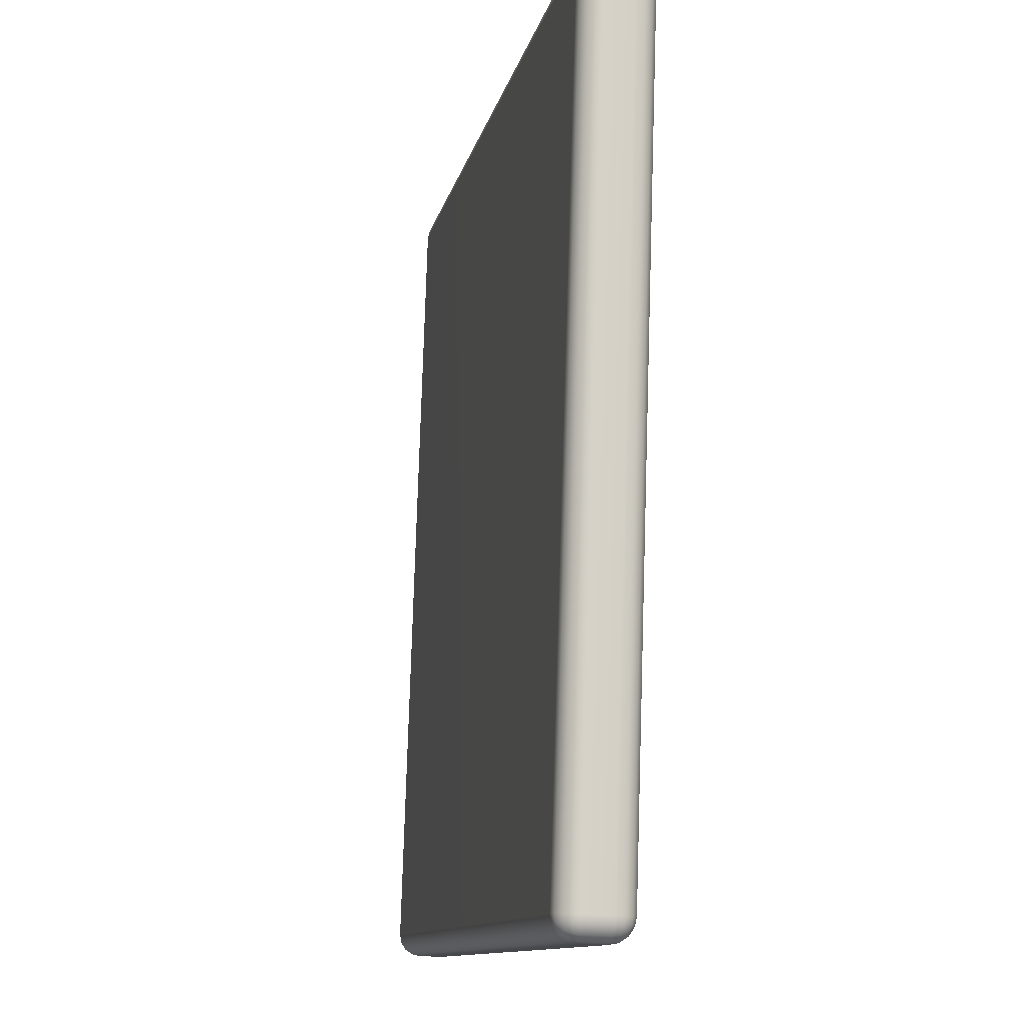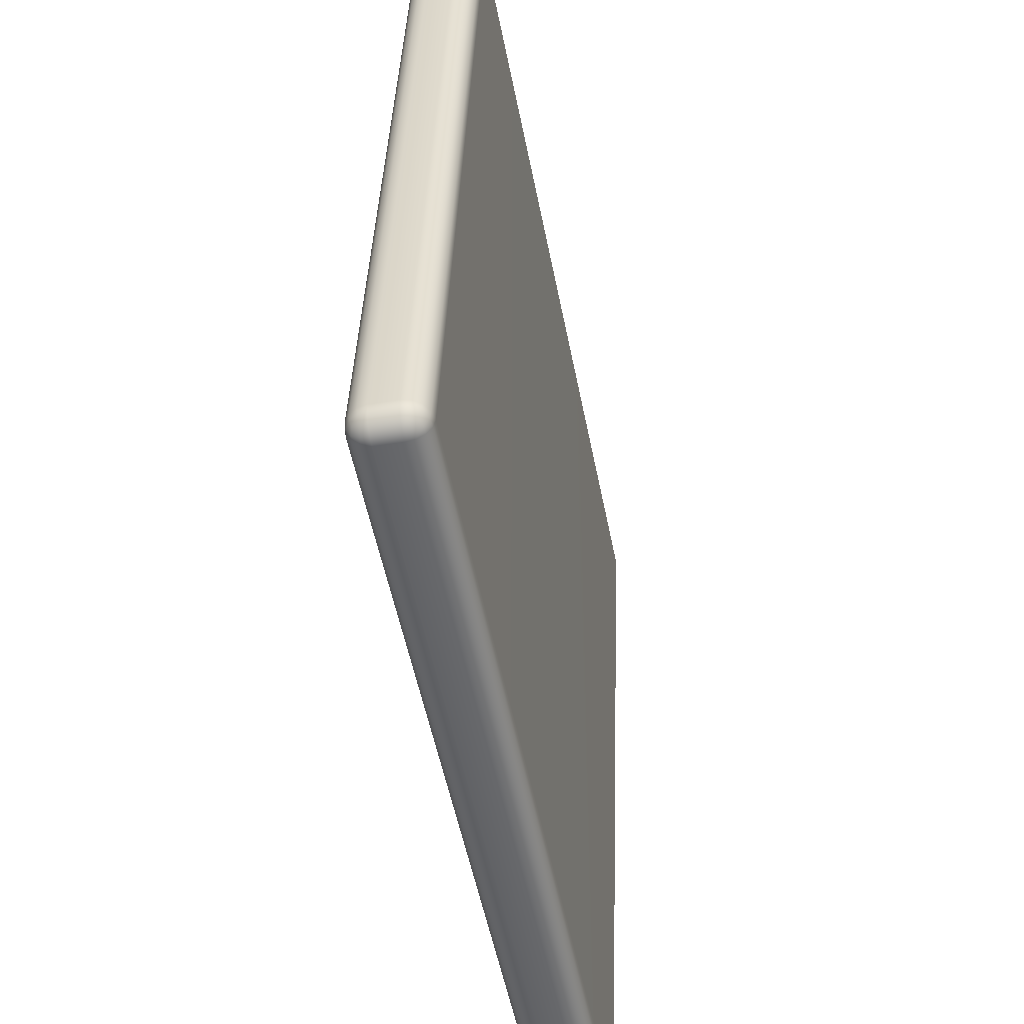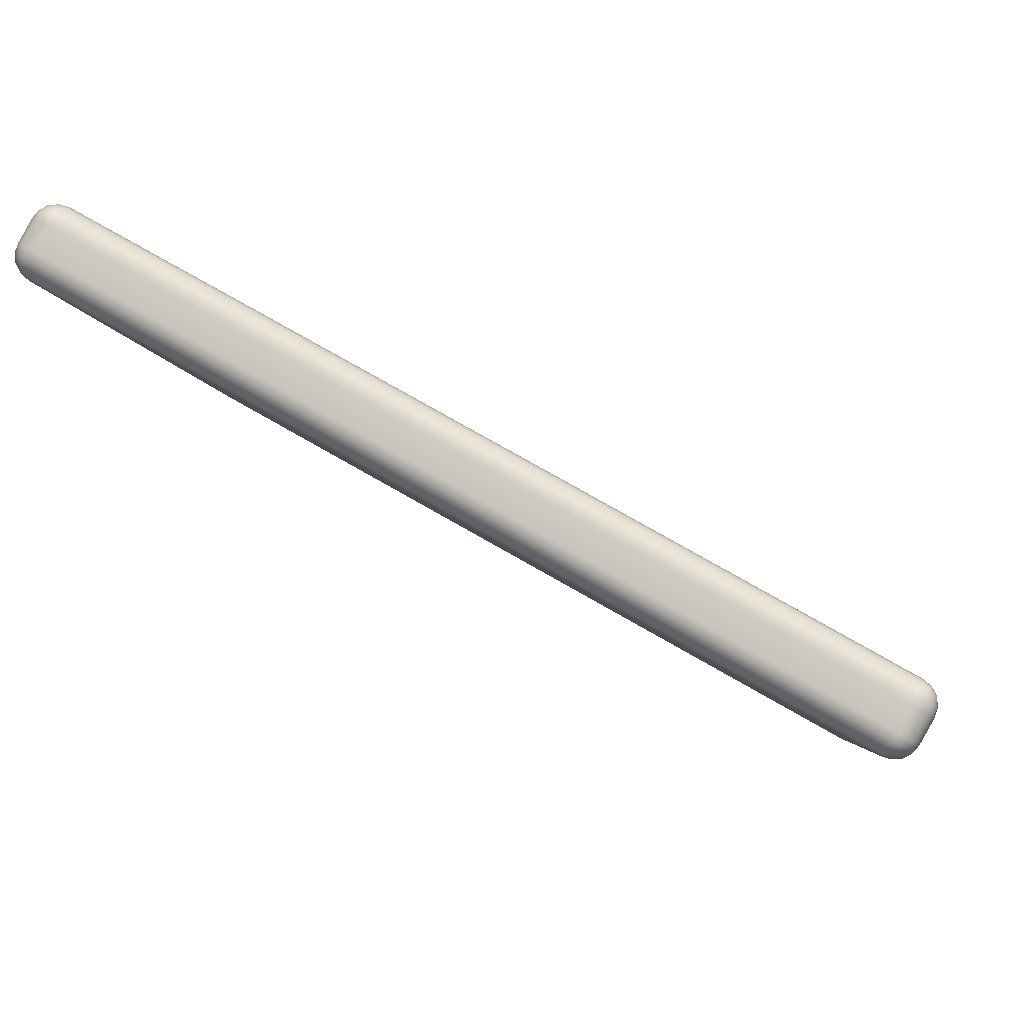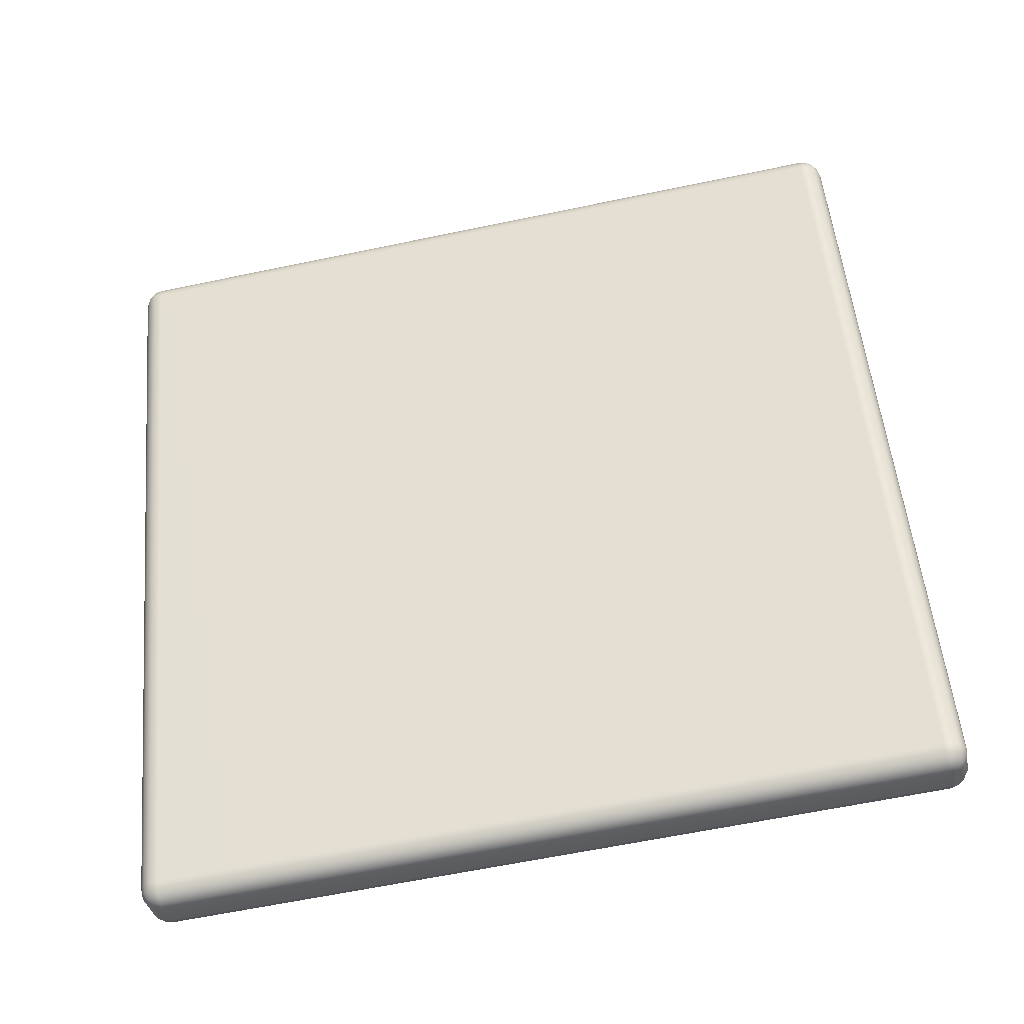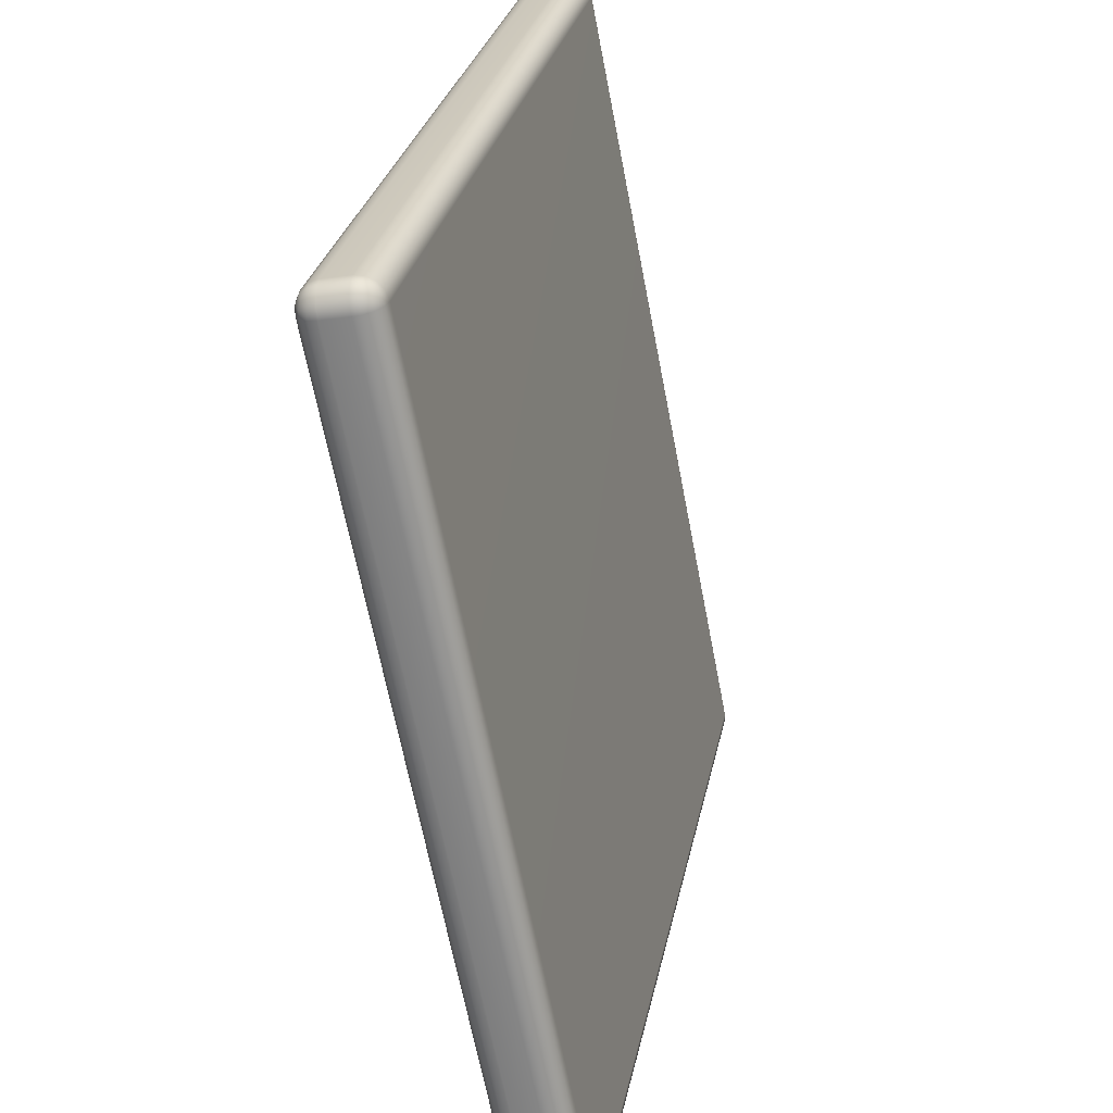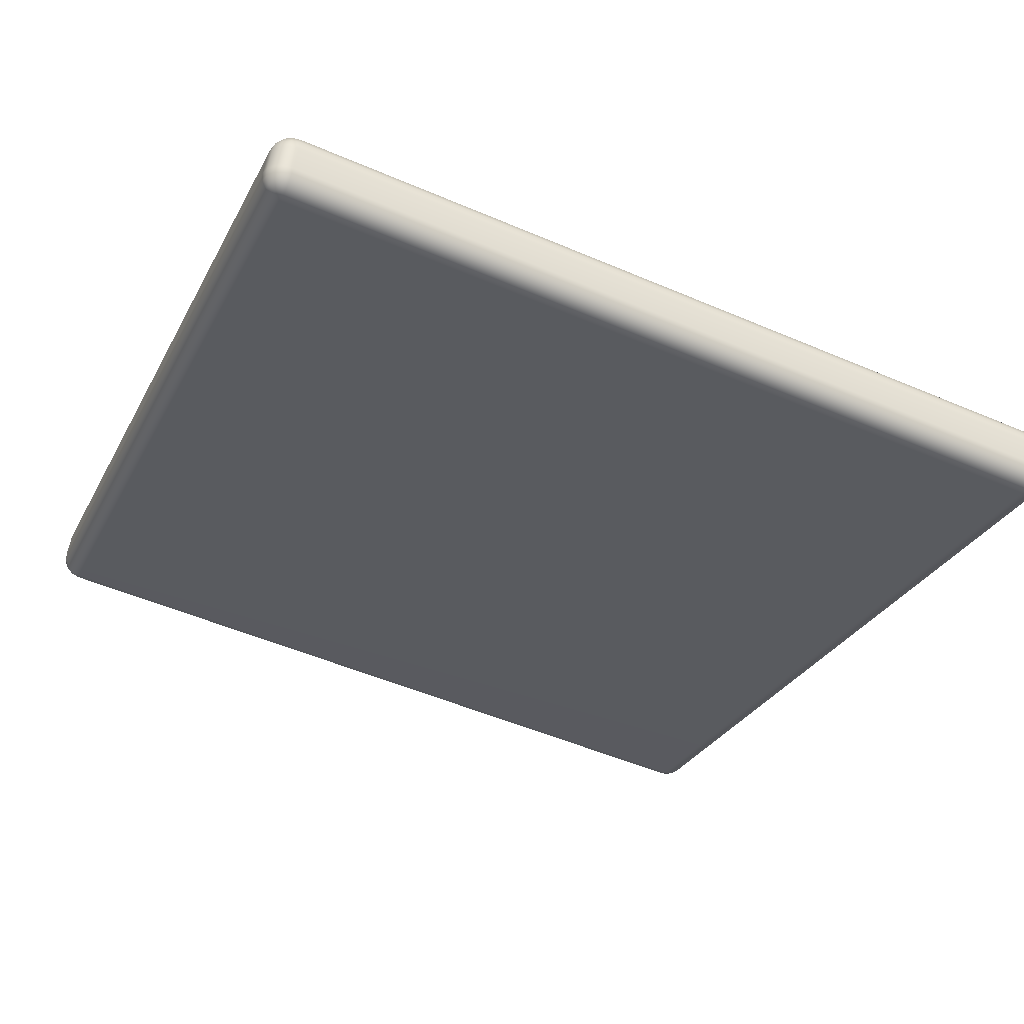
<metadata>
{"format":"obj","ext":"obj","renderer":"f3d","projection":"perspective","resolution":1024,"background":"white","views":[{"elev":78.6,"azim":95.8,"up":"+Z"},{"elev":38.1,"azim":-83.9,"up":"+Z"},{"elev":76.1,"azim":-146.2,"up":"+Z"},{"elev":49.4,"azim":-95.4,"up":"+Y"},{"elev":-64.8,"azim":104.8,"up":"+Z"},{"elev":-25.0,"azim":66.8,"up":"+Y"}]}
</metadata>
<code>
g ENV_S09_Broken_Flipper_C_MO
v 2.352 3.259 2.203
v 2.362 3.12 2.23
v 2.319 3.122 2.258
v 2.31 3.262 2.231
v 2.27 3.121 2.267
v 2.26 3.26 2.24
v -2.334 2.939 2.24
v -2.325 2.8 2.267
v -2.374 2.794 2.258
v -2.384 2.933 2.231
v -2.416 2.786 2.23
v -2.426 2.925 2.203
v -2.444 2.776 2.189
v -2.453 2.915 2.162
v -2.453 2.766 2.14
v -2.462 2.905 2.113
v -2.391 1.889 -2.381
v -2.401 2.028 -2.408
v -2.381 1.88 -2.43
v -2.391 2.019 -2.457
v -2.352 1.874 -2.472
v -2.362 2.013 -2.499
v 2.352 3.259 2.203
v 2.381 3.253 2.162
v 2.362 3.12 2.23
v 2.391 3.114 2.189
v 2.391 3.244 2.113
v 2.401 3.105 2.14
v 2.453 2.368 -2.408
v 2.462 2.229 -2.381
v 2.444 2.357 -2.457
v 2.453 2.218 -2.43
v 2.416 2.347 -2.499
v 2.426 2.208 -2.472
v 2.374 2.339 -2.526
v 2.384 2.2 -2.499
v 2.325 2.334 -2.536
v 2.334 2.195 -2.509
v -2.26 1.873 -2.509
v -2.27 2.012 -2.536
v -2.319 2.011 -2.526
v -2.31 1.872 -2.499
v -2.362 2.013 -2.499
v -2.352 1.874 -2.472
v -2.409 2.748 2.233
v -2.416 2.786 2.23
v -2.374 2.794 2.258
v -2.444 2.776 2.189
v -2.366 2.749 2.26
v -2.325 2.8 2.267
v -2.434 2.731 2.192
v -2.453 2.766 2.14
v -2.394 2.71 2.228
v -2.439 2.718 2.149
v -2.391 1.889 -2.381
v -2.405 2.69 2.194
v -2.321 2.749 2.267
v -2.356 2.703 2.243
v -2.361 2.669 2.205
v 2.273 3.07 2.267
v 2.27 3.121 2.267
v 2.318 3.077 2.26
v 2.319 3.122 2.258
v 2.361 3.082 2.233
v 2.362 3.12 2.23
v 2.391 3.114 2.189
v 2.387 3.069 2.192
v 2.401 3.105 2.14
v 2.35 3.042 2.228
v 2.314 3.029 2.243
v 2.276 3.024 2.248
v -2.318 2.702 2.248
v 2.279 2.988 2.212
v -2.315 2.667 2.212
v 2.323 2.997 2.205
v 2.365 3.023 2.194
v 2.395 3.056 2.149
v 2.28 2.969 2.165
v -2.314 2.647 2.165
v 2.329 2.982 2.163
v 2.456 2.179 -2.372
v 2.462 2.229 -2.381
v 2.369 3.012 2.157
v 2.431 2.136 -2.364
v 2.45 2.175 -2.417
v 2.453 2.218 -2.43
v 2.391 2.105 -2.358
v 2.427 2.132 -2.402
v 2.342 2.092 -2.356
v 2.424 2.172 -2.46
v 2.426 2.208 -2.472
v 2.384 2.2 -2.499
v 2.386 2.103 -2.404
v 2.414 2.137 -2.441
v 2.382 2.157 -2.484
v 2.334 2.195 -2.509
v -2.253 1.771 -2.356
v 2.342 2.092 -2.407
v 2.378 2.119 -2.451
v 2.338 2.148 -2.49
v 2.34 2.112 -2.454
v -2.257 1.827 -2.49
v -2.26 1.873 -2.509
v -2.253 1.771 -2.407
v -2.254 1.791 -2.454
v -2.302 1.829 -2.484
v -2.31 1.872 -2.499
v -2.293 1.793 -2.451
v -2.298 1.775 -2.404
v -2.346 1.838 -2.46
v -2.352 1.874 -2.472
v -2.381 1.88 -2.43
v -2.33 1.805 -2.441
v -2.371 1.838 -2.417
v -2.303 1.777 -2.358
v -2.343 1.799 -2.402
v -2.378 1.841 -2.372
v -2.364 2.654 2.163
v -2.347 1.802 -2.364
v -2.408 2.678 2.157
v -2.424 2.962 2.192
v -2.426 2.925 2.203
v -2.453 2.915 2.162
v -2.384 2.933 2.231
v -2.45 2.959 2.148
v -2.462 2.905 2.113
v -2.382 2.976 2.216
v -2.334 2.939 2.24
v -2.414 2.996 2.172
v -2.338 2.986 2.221
v 2.26 3.26 2.24
v -2.378 3.014 2.182
v -2.456 2.954 2.103
v -2.427 3.001 2.133
v -2.386 3.03 2.135
v -2.395 2.078 -2.418
v -2.401 2.028 -2.408
v -2.387 2.065 -2.461
v -2.391 2.019 -2.457
v -2.361 2.052 -2.502
v -2.362 2.013 -2.499
v -2.319 2.011 -2.526
v -2.318 2.056 -2.528
v -2.27 2.012 -2.536
v -2.35 2.091 -2.496
v -2.365 2.11 -2.463
v -2.369 2.121 -2.426
v -2.431 2.998 2.095
v -2.329 2.152 -2.431
v -2.391 3.028 2.09
v -2.323 2.137 -2.474
v -2.314 2.104 -2.511
v -2.273 2.063 -2.536
v -2.28 2.165 -2.433
v -2.342 3.041 2.088
v -2.279 2.146 -2.48
v 2.321 2.384 -2.536
v 2.325 2.334 -2.536
v -2.276 2.11 -2.516
v 2.318 2.431 -2.516
v 2.366 2.384 -2.528
v 2.374 2.339 -2.526
v 2.315 2.467 -2.48
v 2.356 2.431 -2.511
v 2.314 2.486 -2.433
v 2.409 2.385 -2.502
v 2.416 2.347 -2.499
v 2.444 2.357 -2.457
v 2.361 2.464 -2.474
v 2.394 2.423 -2.496
v 2.434 2.402 -2.461
v 2.453 2.368 -2.408
v 2.253 3.363 2.088
v 2.364 2.48 -2.431
v 2.405 2.443 -2.463
v 2.439 2.416 -2.418
v 2.408 2.455 -2.426
v 2.378 3.292 2.103
v 2.391 3.244 2.113
v 2.303 3.356 2.09
v 2.347 3.332 2.095
v 2.371 3.296 2.148
v 2.381 3.253 2.162
v 2.343 3.335 2.133
v 2.298 3.358 2.135
v 2.346 3.295 2.192
v 2.352 3.259 2.203
v 2.31 3.262 2.231
v 2.33 3.328 2.172
v 2.302 3.304 2.216
v 2.253 3.362 2.139
v 2.293 3.341 2.182
v 2.257 3.307 2.221
v -2.342 3.041 2.139
v 2.254 3.343 2.185
v -2.34 3.022 2.185
g ENV_S09_Broken_Flipper_C_MO_0
f 3 2 1
f 3 1 4
f 5 3 4
f 5 4 6
f 7 5 6
f 7 8 5
f 7 9 8
f 7 10 9
f 10 11 9
f 10 12 11
f 12 13 11
f 12 14 13
f 14 15 13
f 14 16 15
f 17 15 16
f 17 16 18
f 18 19 17
f 18 20 19
f 20 21 19
f 20 22 21
f 25 24 23
f 25 26 24
f 26 27 24
f 26 28 27
f 29 27 28
f 29 28 30
f 30 31 29
f 30 32 31
f 32 33 31
f 32 34 33
f 34 35 33
f 34 36 35
f 36 37 35
f 36 38 37
f 39 37 38
f 39 40 37
f 41 40 39
f 41 39 42
f 43 41 42
f 43 42 44
f 47 46 45
f 48 45 46
f 47 45 49
f 50 47 49
f 48 51 45
f 52 51 48
f 49 45 53
f 51 53 45
f 52 54 51
f 55 54 52
f 51 56 53
f 54 56 51
f 50 49 57
f 49 53 58
f 57 49 58
f 59 53 56
f 59 58 53
f 60 50 57
f 60 61 50
f 61 60 62
f 61 62 63
f 63 62 64
f 63 64 65
f 66 65 64
f 66 64 67
f 68 66 67
f 62 69 64
f 67 64 69
f 60 70 62
f 62 70 69
f 71 60 57
f 60 71 70
f 57 58 72
f 71 57 72
f 73 70 71
f 73 71 72
f 74 72 58
f 73 72 74
f 74 58 59
f 75 69 70
f 73 75 70
f 67 69 76
f 75 76 69
f 68 67 77
f 77 67 76
f 78 73 74
f 78 75 73
f 79 74 59
f 78 74 79
f 80 76 75
f 78 80 75
f 81 68 77
f 81 82 68
f 77 76 83
f 80 83 76
f 84 77 83
f 84 81 77
f 82 81 85
f 82 85 86
f 87 83 80
f 87 84 83
f 81 84 88
f 81 88 85
f 87 88 84
f 89 80 78
f 89 87 80
f 86 85 90
f 86 90 91
f 92 91 90
f 87 93 88
f 89 93 87
f 85 88 94
f 85 94 90
f 93 94 88
f 92 90 95
f 95 90 94
f 96 92 95
f 97 89 78
f 97 78 79
f 89 98 93
f 98 89 97
f 93 99 94
f 95 94 99
f 98 99 93
f 96 95 100
f 100 95 99
f 98 101 99
f 100 99 101
f 96 100 102
f 96 102 103
f 101 98 104
f 98 97 104
f 100 101 105
f 100 105 102
f 101 104 105
f 103 102 106
f 103 106 107
f 102 105 108
f 104 108 105
f 102 108 106
f 97 109 104
f 104 109 108
f 107 106 110
f 107 110 111
f 112 111 110
f 106 108 113
f 106 113 110
f 109 113 108
f 112 110 114
f 114 110 113
f 55 112 114
f 97 115 109
f 115 97 79
f 109 116 113
f 114 113 116
f 115 116 109
f 55 114 117
f 117 114 116
f 55 117 54
f 115 79 118
f 79 59 118
f 118 59 56
f 115 119 116
f 117 116 119
f 119 115 118
f 117 120 54
f 54 120 56
f 118 56 120
f 117 119 120
f 119 118 120
f 123 122 121
f 124 121 122
f 123 121 125
f 126 123 125
f 124 127 121
f 128 127 124
f 125 121 129
f 127 129 121
f 128 130 127
f 131 130 128
f 127 132 129
f 130 132 127
f 126 125 133
f 125 129 134
f 133 125 134
f 135 129 132
f 135 134 129
f 136 126 133
f 136 137 126
f 137 136 138
f 137 138 139
f 139 138 140
f 139 140 141
f 142 141 140
f 142 140 143
f 144 142 143
f 138 145 140
f 143 140 145
f 136 146 138
f 138 146 145
f 147 136 133
f 136 147 146
f 133 134 148
f 147 133 148
f 149 146 147
f 149 147 148
f 150 148 134
f 149 148 150
f 150 134 135
f 151 145 146
f 149 151 146
f 143 145 152
f 151 152 145
f 144 143 153
f 153 143 152
f 154 149 150
f 154 151 149
f 155 150 135
f 154 150 155
f 156 152 151
f 154 156 151
f 157 144 153
f 157 158 144
f 153 152 159
f 156 159 152
f 160 153 159
f 160 157 153
f 158 157 161
f 158 161 162
f 163 159 156
f 163 160 159
f 157 160 164
f 157 164 161
f 163 164 160
f 165 156 154
f 165 163 156
f 162 161 166
f 162 166 167
f 168 167 166
f 163 169 164
f 165 169 163
f 161 164 170
f 161 170 166
f 169 170 164
f 168 166 171
f 171 166 170
f 172 168 171
f 154 173 165
f 154 155 173
f 165 174 169
f 174 165 173
f 169 175 170
f 171 170 175
f 174 175 169
f 172 171 176
f 176 171 175
f 174 177 175
f 176 175 177
f 172 176 178
f 172 178 179
f 177 174 180
f 174 173 180
f 176 177 181
f 176 181 178
f 177 180 181
f 179 178 182
f 179 182 183
f 178 181 184
f 180 184 181
f 178 184 182
f 173 185 180
f 180 185 184
f 183 182 186
f 183 186 187
f 188 187 186
f 182 184 189
f 182 189 186
f 185 189 184
f 188 186 190
f 190 186 189
f 131 188 190
f 173 191 185
f 191 173 155
f 185 192 189
f 190 189 192
f 191 192 185
f 131 190 193
f 193 190 192
f 131 193 130
f 191 155 194
f 155 135 194
f 194 135 132
f 191 195 192
f 193 192 195
f 195 191 194
f 193 196 130
f 130 196 132
f 194 132 196
f 193 195 196
f 195 194 196

</code>
